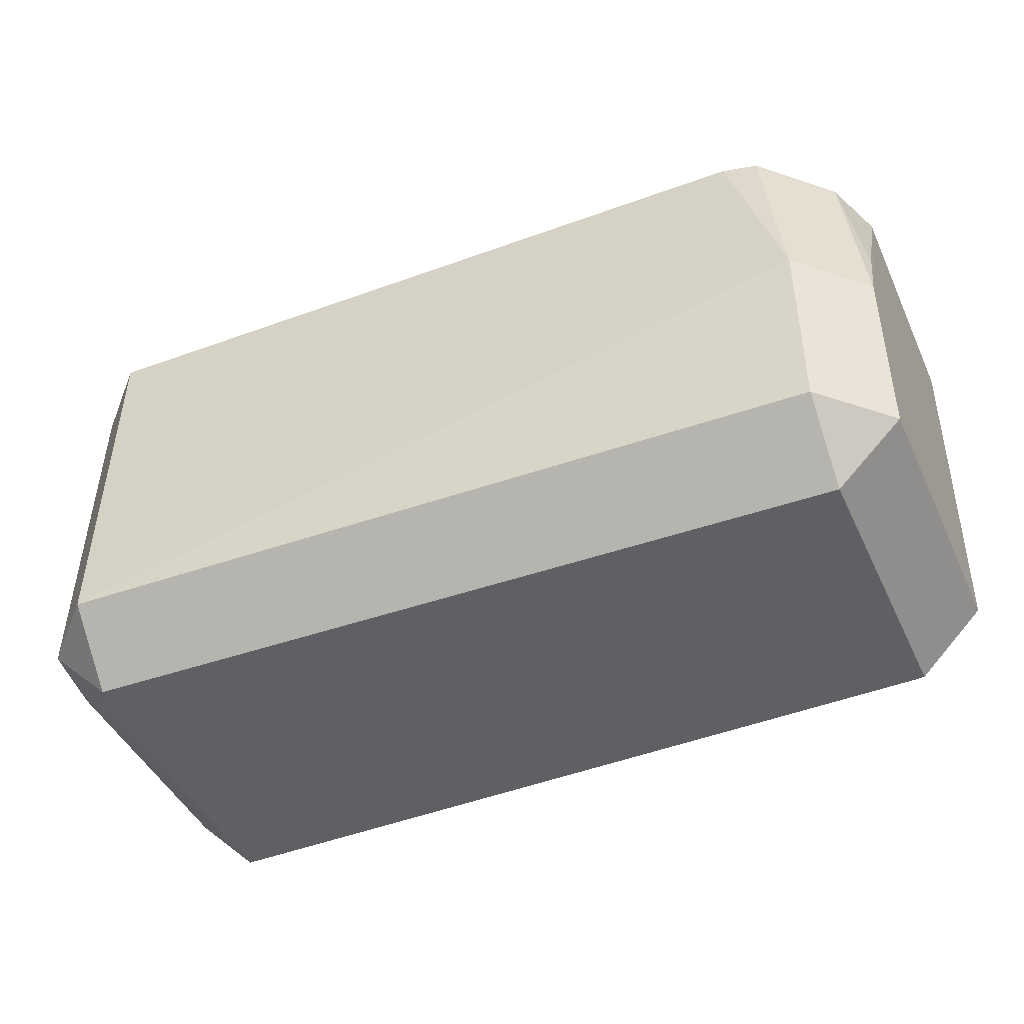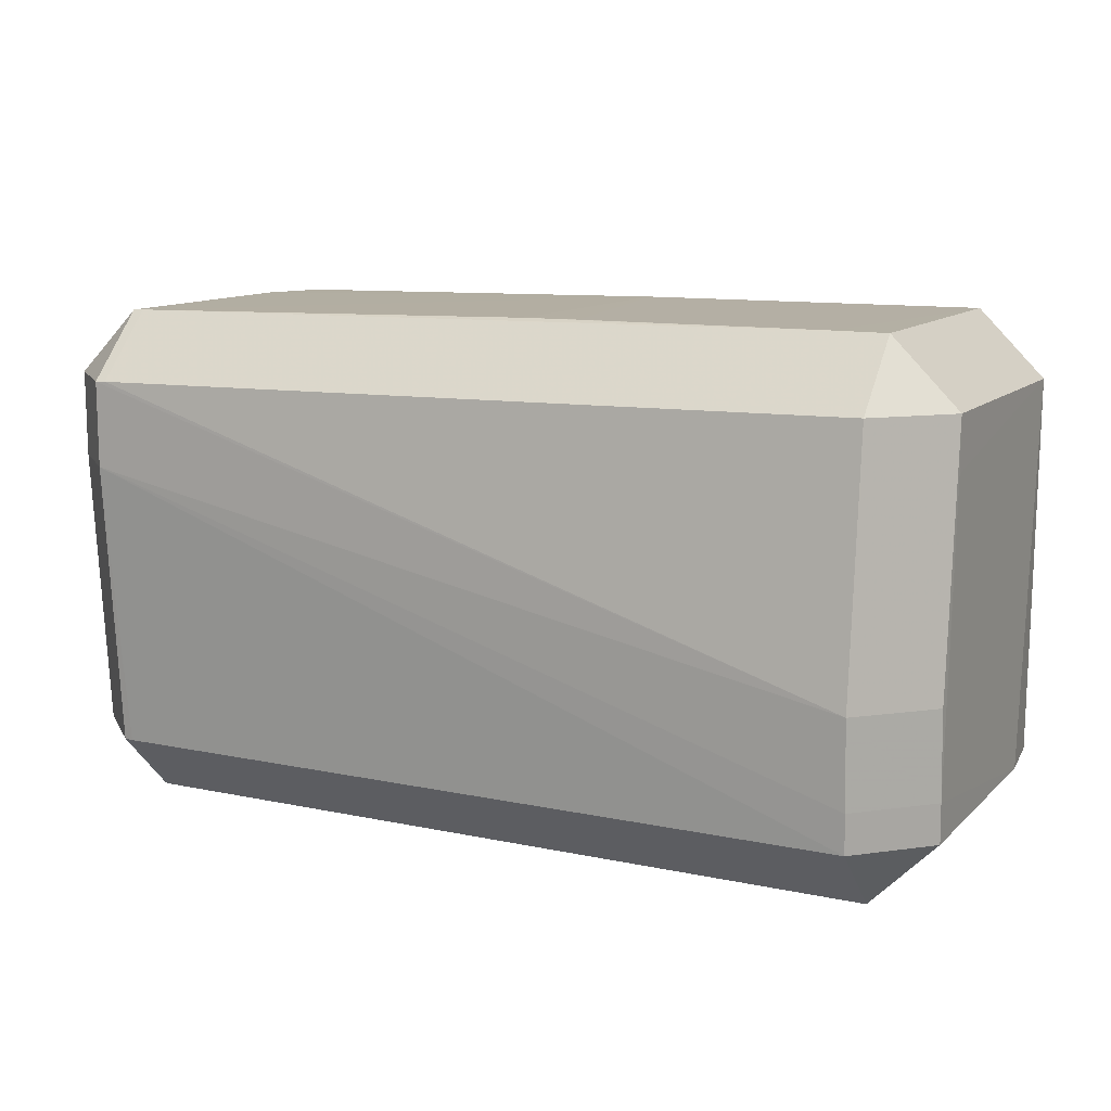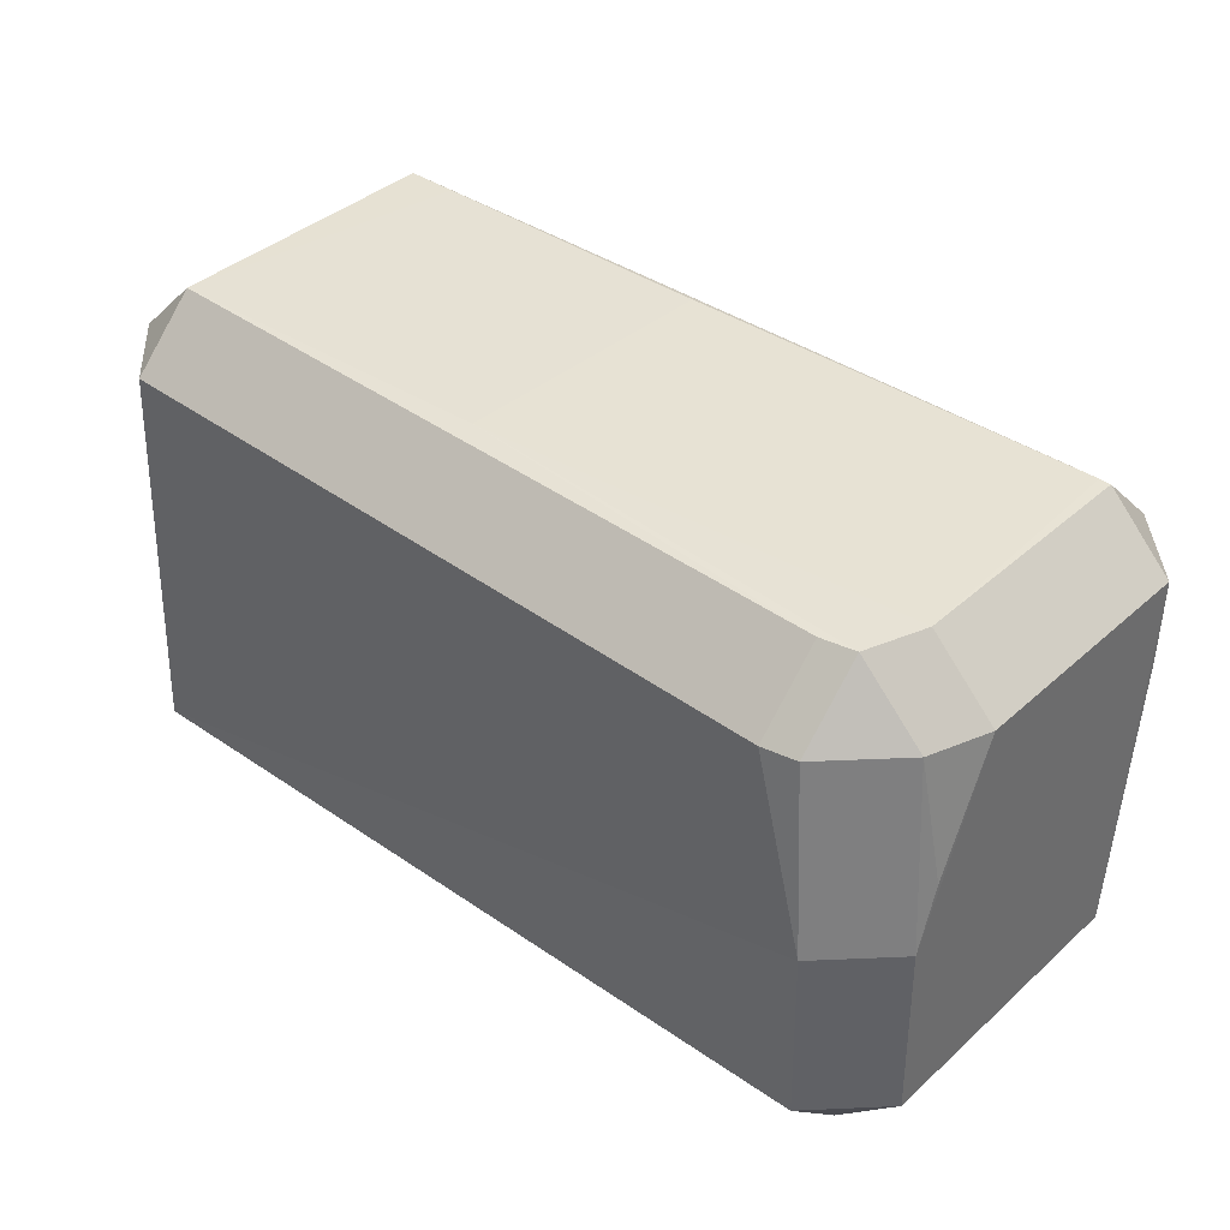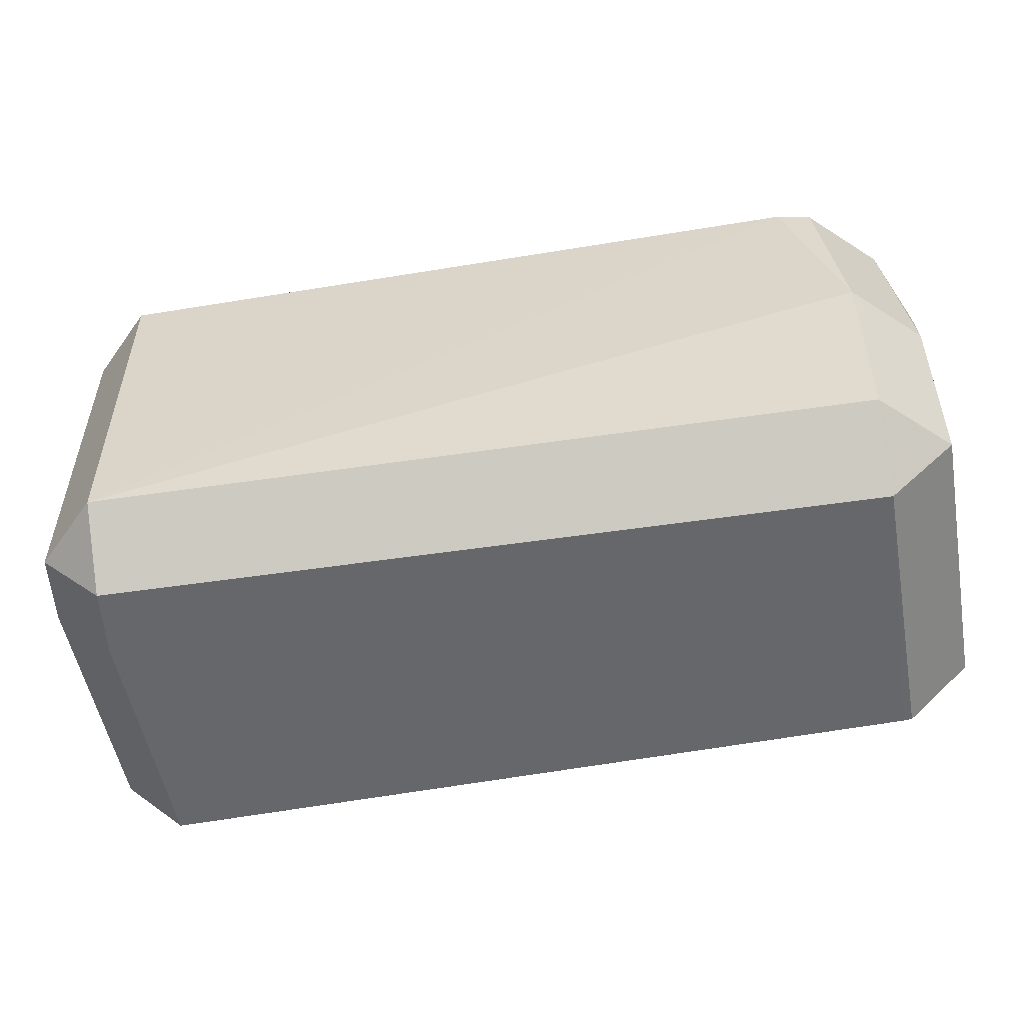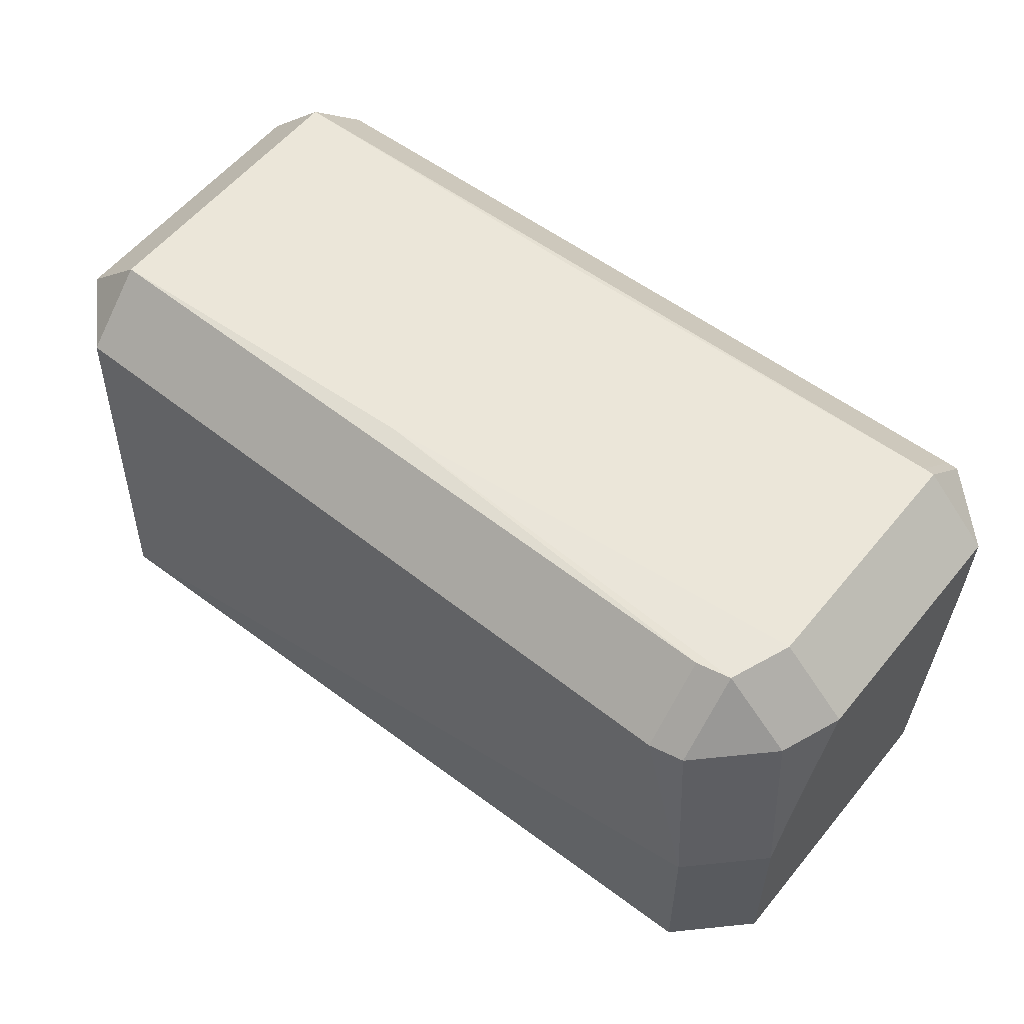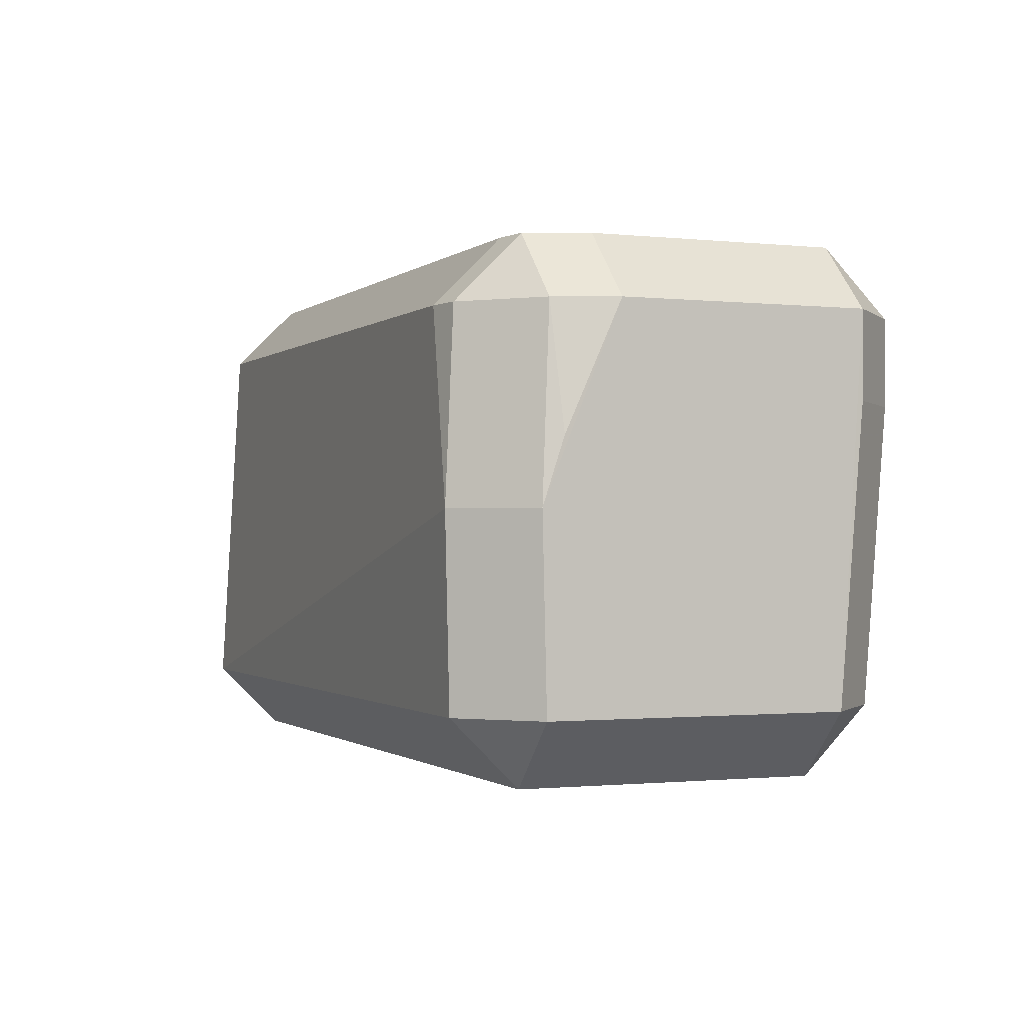
<metadata>
{"format":"obj","ext":"obj","renderer":"f3d","projection":"perspective","resolution":1024,"background":"white","views":[{"elev":-44.0,"azim":23.5,"up":"+Y"},{"elev":11.4,"azim":-153.7,"up":"+Y"},{"elev":39.0,"azim":41.9,"up":"+Y"},{"elev":-52.0,"azim":10.3,"up":"+Y"},{"elev":57.2,"azim":38.9,"up":"+Y"},{"elev":-1.0,"azim":68.1,"up":"+Y"}]}
</metadata>
<code>
v 0.04726 0.01974 -0.0534
v 0.04013 0.02687 -0.0534
v 0.04013 0.01974 -0.04627
v 0.04973 -0.02054 -0.05209
v 0.0426 -0.02767 -0.05209
v 0.0426 -0.02054 -0.04497
v 0.04145 0.02694 -0.08646
v 0.04145 0.01982 -0.09359
v -0.04931 0.02058 -0.05293
v 0.04973 0.01977 -0.05992
v 0.0426 0.0269 -0.05992
v -0.04936 0.01498 -0.08391
v -0.00491 0.02772 -0.05485
v 0.0426 -0.02768 -0.06399
v -0.04933 -0.02058 -0.08589
v -0.0422 -0.02771 -0.08589
v -0.0422 -0.02058 -0.09302
v 0.04978 -0.02056 -0.08387
v 0.04265 -0.02769 -0.08387
v 0.04265 -0.02056 -0.091
v -0.0483 -0.02051 -0.05042
v -0.04117 -0.02764 -0.05042
v -0.04117 -0.02051 -0.04329
v -0.04932 -0.006957 -0.0865
v -0.0422 -0.006957 -0.09362
v 0.04978 0.01977 -0.08647
v 0.04265 0.0269 -0.08647
v 0.04265 0.01977 -0.0936
v -0.03657 0.02777 -0.08391
v 0.04972 0.01051 -0.0865
v 0.04259 0.01051 -0.09363
v 0.04168 -0.02772 -0.08392
v 0.04168 -0.02059 -0.09105
v 0.04971 0.006424 -0.05393
v -0.04934 0.02062 -0.08387
v -0.04221 0.02775 -0.08387
v -0.04221 0.02062 -0.091
v -0.003937 0.0277 -0.08434
v 0.04973 -0.02054 -0.05209
v 0.0426 -0.02767 -0.05209
v 0.03645 0.02687 -0.05262
v 0.03645 0.01975 -0.04549
v -0.04218 0.02771 -0.05293
v -0.04218 0.02058 -0.0458
v -0.01009 0.02774 -0.08416
v -0.04933 -0.02052 -0.05826
v -0.0422 -0.02765 -0.05826
v 0.04972 -0.0004757 -0.05164
v 0.04259 -0.0004757 -0.04451
v -0.04116 -0.02764 -0.05042
v -0.04116 -0.02051 -0.04329
v -0.04937 -0.01634 -0.08614
v -0.04224 -0.01634 -0.09326
v -0.00565 0.02772 -0.07344
v 0.04972 -0.0004798 -0.05164
f 31 20 33
f 26 39 18
f 18 30 26
f 10 39 26
f 51 42 44
f 43 9 44
f 32 14 5
f 5 16 32
f 12 35 52
f 52 9 12
f 9 35 12
f 17 53 31
f 31 33 17
f 52 35 24
f 37 35 36
f 46 9 52
f 51 6 49
f 49 42 51
f 39 10 55
f 55 48 39
f 34 10 1
f 1 48 34
f 34 55 10
f 48 55 34
f 51 44 23
f 6 5 4
f 39 48 4
f 15 17 16
f 15 46 52
f 28 27 26
f 37 8 25
f 8 28 25
f 25 28 31
f 31 53 25
f 41 13 43
f 9 21 9
f 9 46 9
f 9 46 21
f 19 40 5
f 19 5 14
f 19 14 32
f 20 18 19
f 5 50 22
f 16 5 22
f 22 23 21
f 7 38 13
f 13 41 2
f 16 22 47
f 13 38 54
f 54 45 13
f 38 45 54
f 29 7 36
f 38 7 29
f 29 45 38
f 13 45 29
f 29 36 43
f 43 13 29
f 1 2 3
f 42 49 3
f 27 7 11
f 11 7 13
f 13 2 11
f 31 30 18
f 18 20 31
f 17 33 32
f 32 16 17
f 36 35 9
f 36 9 43
f 23 44 9
f 9 21 23
f 48 49 4
f 4 49 6
f 40 4 5
f 39 4 40
f 50 5 6
f 50 6 51
f 53 17 15
f 52 53 15
f 28 30 31
f 26 30 28
f 25 24 35
f 25 35 37
f 25 53 52
f 52 24 25
f 41 44 42
f 43 44 41
f 39 40 19
f 19 18 39
f 32 33 19
f 19 33 20
f 22 50 51
f 51 23 22
f 7 28 8
f 27 28 7
f 7 8 37
f 37 36 7
f 46 15 47
f 47 15 16
f 21 46 47
f 47 22 21
f 3 41 42
f 3 2 41
f 3 49 48
f 3 48 1
f 11 10 26
f 26 27 11
f 1 10 11
f 11 2 1

</code>
